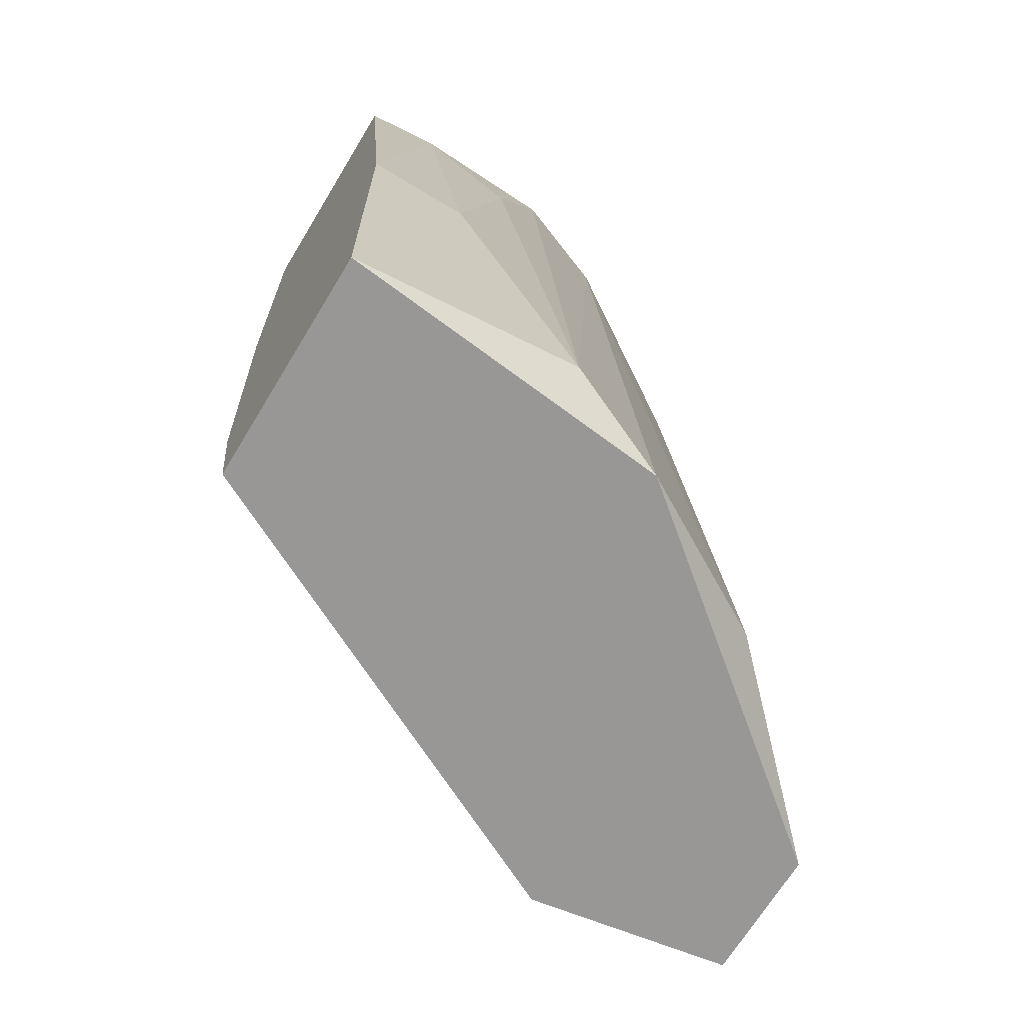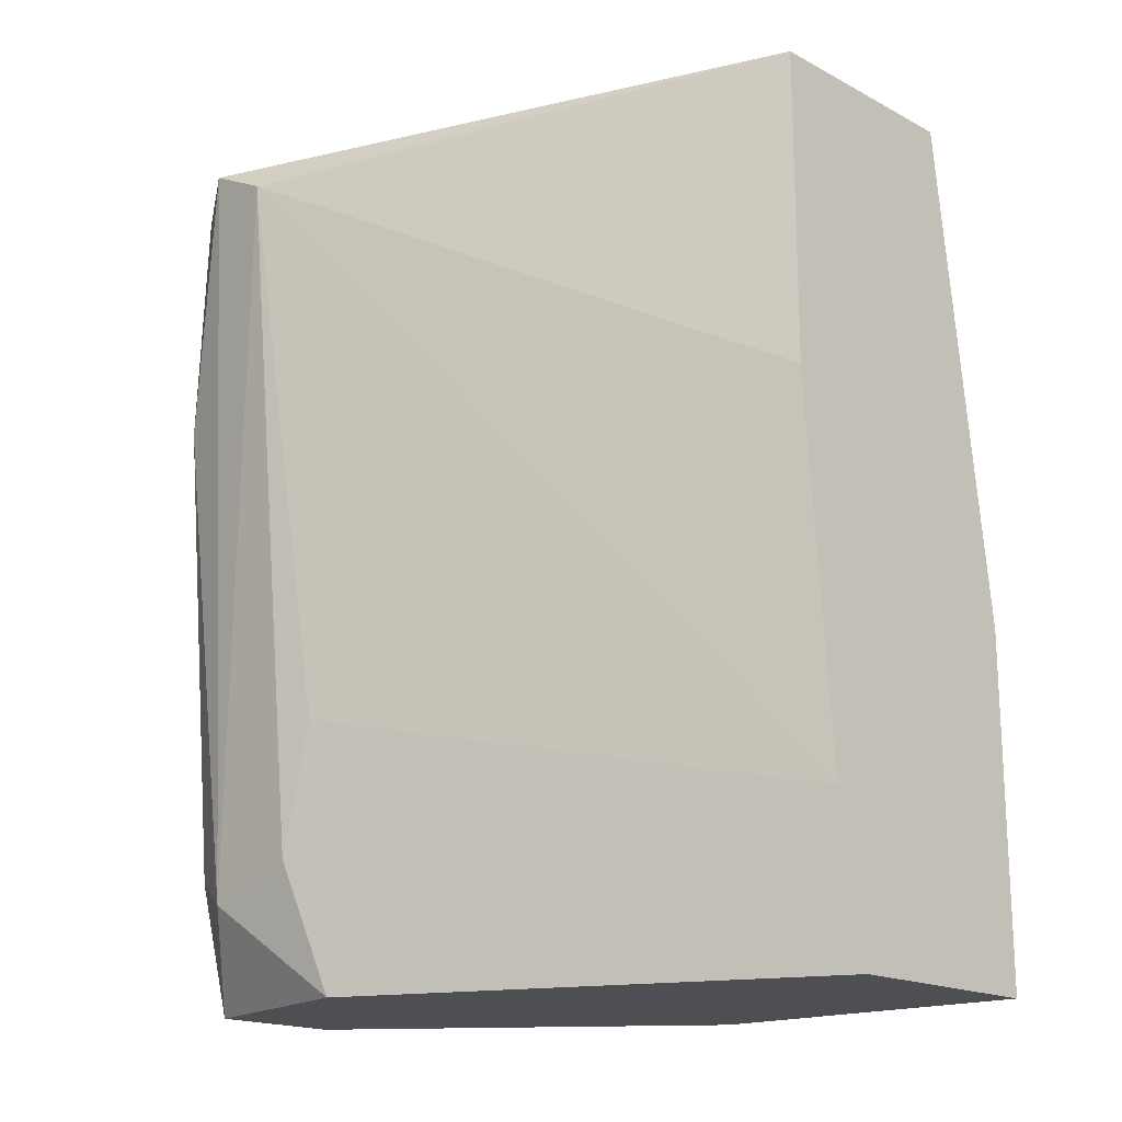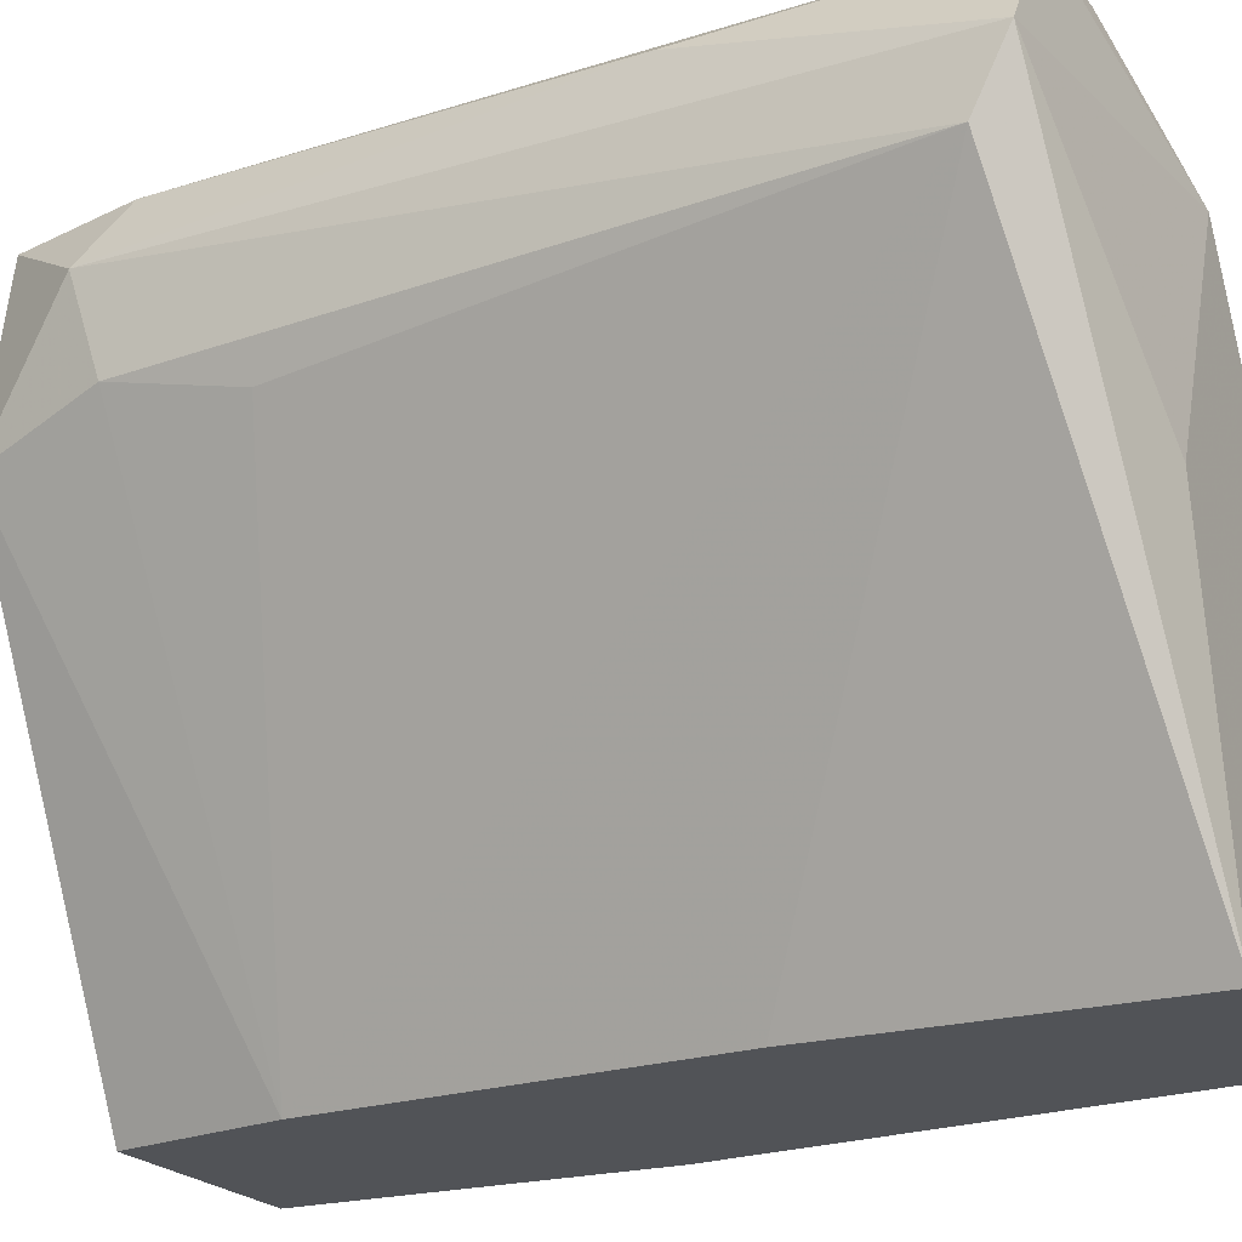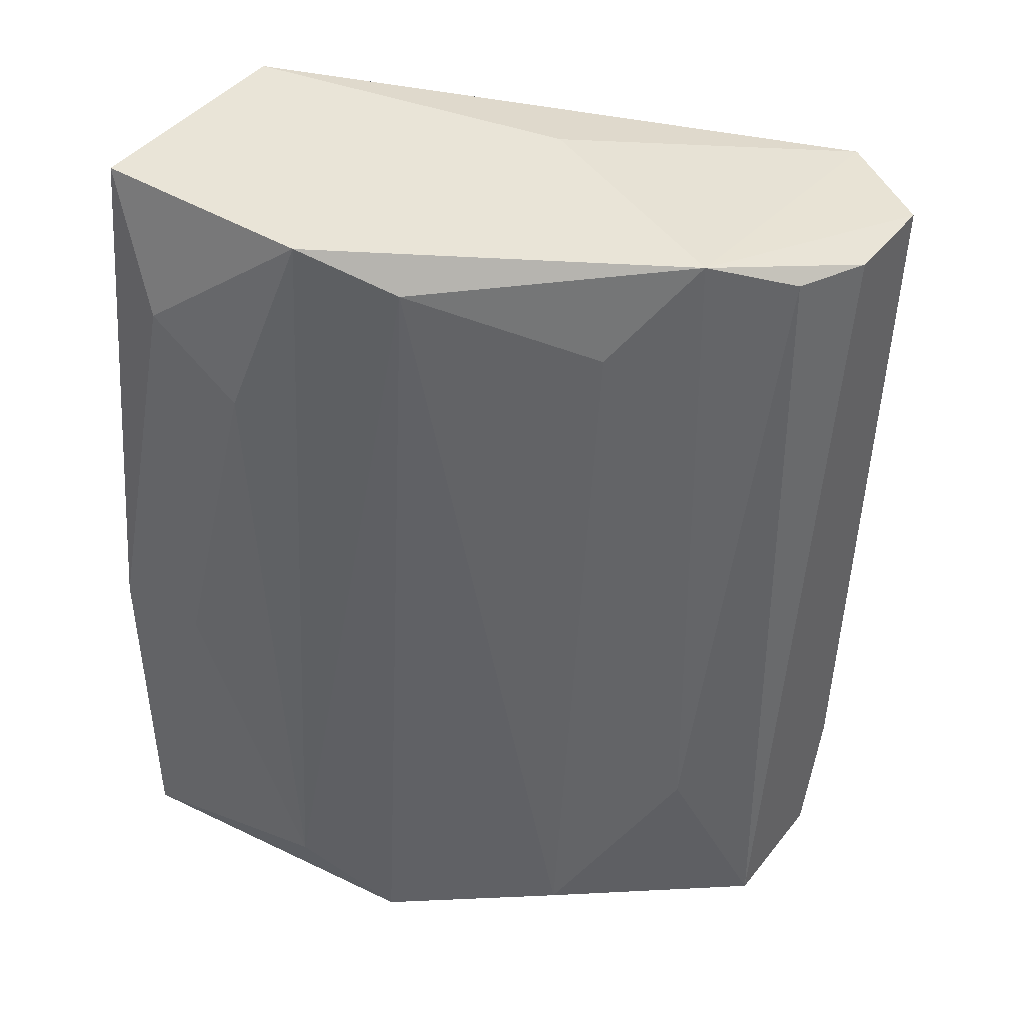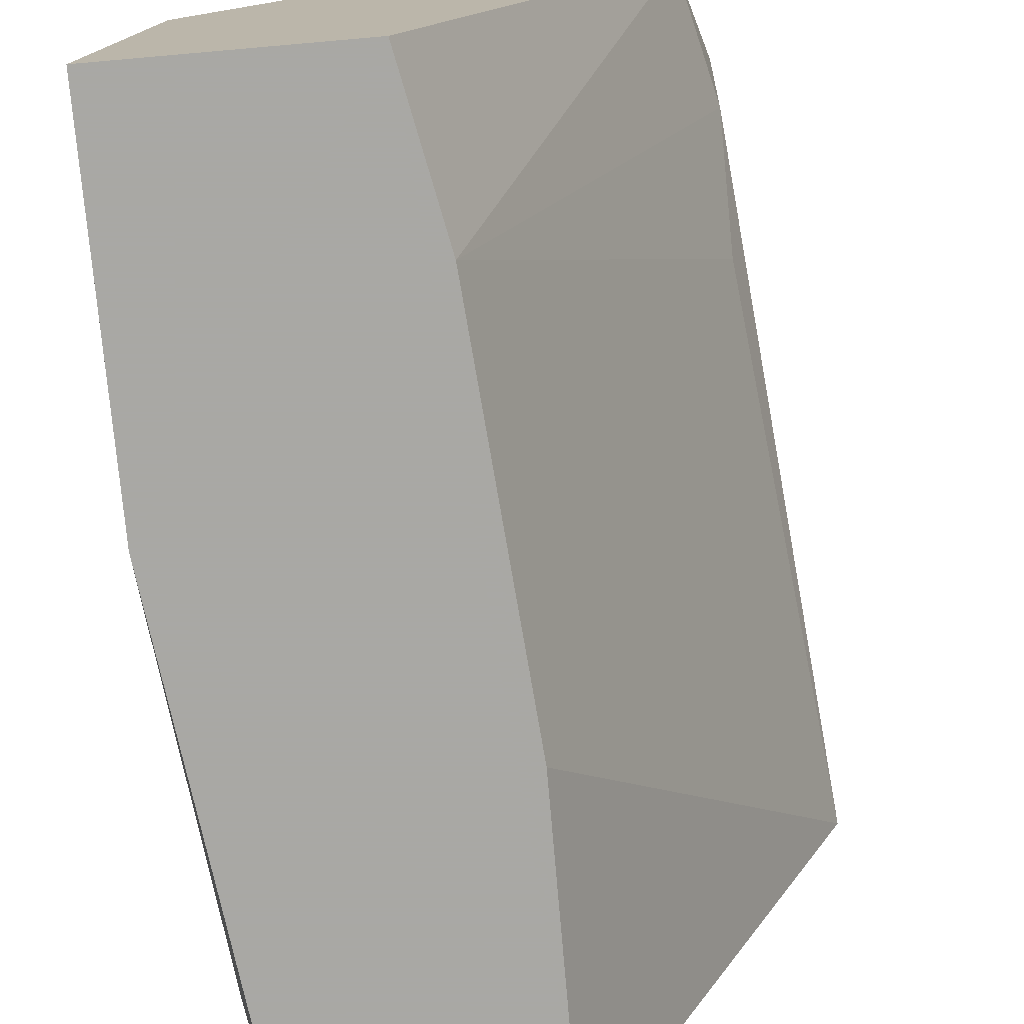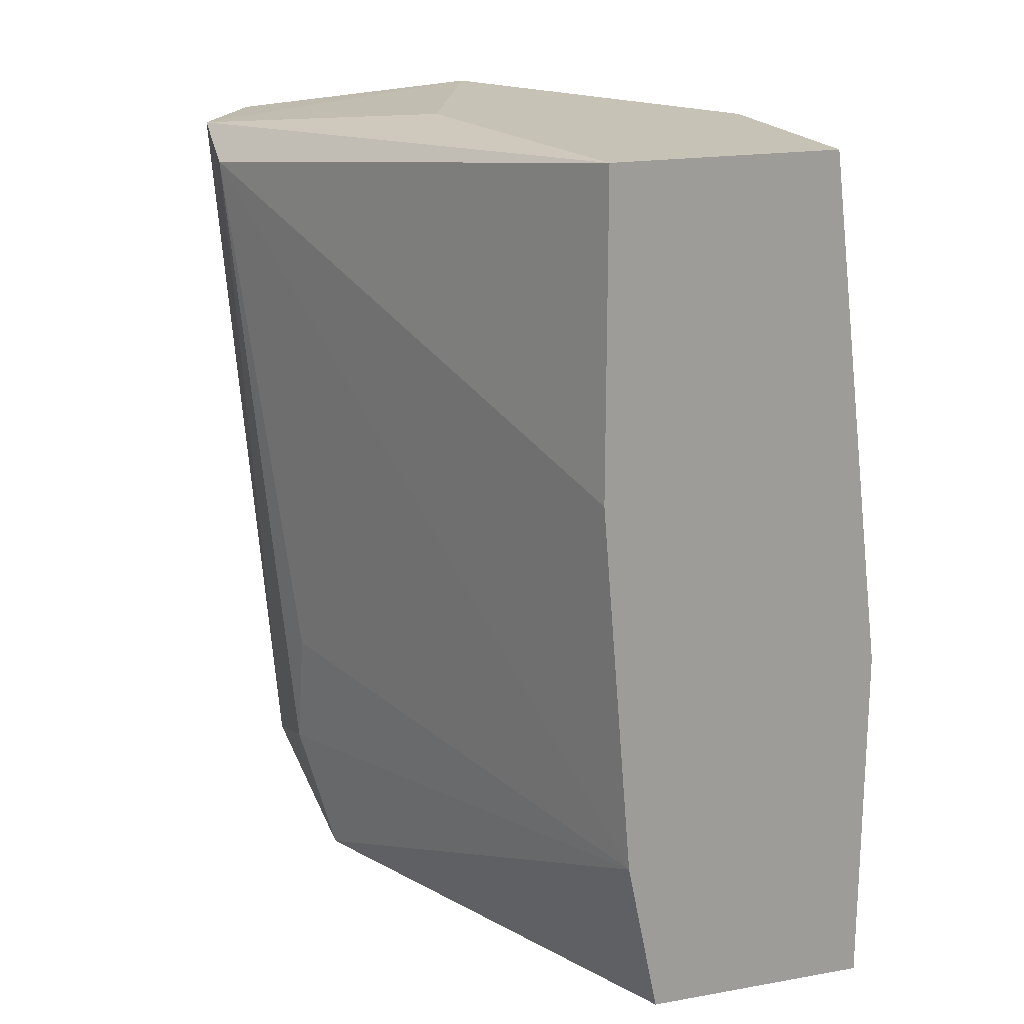
<metadata>
{"format":"obj","ext":"obj","renderer":"f3d","projection":"perspective","resolution":1024,"background":"white","views":[{"elev":-68.3,"azim":-121.2,"up":"+Y"},{"elev":-17.9,"azim":134.4,"up":"+Y"},{"elev":-21.7,"azim":116.5,"up":"+Z"},{"elev":43.0,"azim":-54.6,"up":"+Y"},{"elev":-75.0,"azim":5.0,"up":"+Z"},{"elev":19.1,"azim":161.6,"up":"+Y"}]}
</metadata>
<code>
v -0.07168 -0.005257 -0.006674
v -0.07168 0.009279 -0.00271
v -0.07168 0.009279 -0.006674
v -0.07168 -0.002614 0.002573
v -0.0664 -0.003933 0.01314
v -0.06376 0.02645 0.01314
v -0.06243 0.002673 0.0171
v -0.06243 -0.005257 -0.006674
v -0.06111 0.03041 0.01578
v -0.06111 0.001349 -0.006674
v -0.0598 0.03041 -0.006674
v -0.0598 -0.005257 0.01974
v -0.0598 0.0172 -0.006674
v -0.05848 0.02909 0.01842
v -0.05715 0.03041 0.006535
v -0.07036 0.02513 -0.004032
v -0.07036 -0.005257 0.006535
v -0.07036 0.02248 -6.7e-05
v -0.05583 0.02909 0.01974
v -0.06904 0.03041 0.002573
v -0.06904 0.03041 -0.006674
v -0.05451 -0.005257 0.01974
v -0.06772 0.02909 0.006535
v -0.05319 2.9e-05 0.01974
v -0.05319 -0.005257 0.01182
v -0.05187 0.005312 0.01182
v -0.05187 -0.00129 0.0171
v -0.05187 0.02909 0.01974
v -0.05187 2.9e-05 0.01314
v -0.05055 0.01852 0.01842
v -0.04923 0.02909 0.01578
v -0.04923 0.02777 0.01314
f 16 2 18
f 28 19 22
f 3 11 8
f 8 22 17
f 22 8 25
f 11 3 21
f 20 11 21
f 19 28 9
f 11 20 9
f 3 8 1
f 8 17 1
f 22 19 12
f 17 22 12
f 8 11 10
f 25 8 10
f 22 25 27
f 3 1 4
f 1 17 4
f 9 20 23
f 20 4 23
f 4 17 23
f 17 12 5
f 12 7 5
f 23 17 5
f 32 11 31
f 9 28 31
f 27 32 31
f 11 32 13
f 10 11 13
f 32 10 13
f 31 28 30
f 27 31 30
f 21 3 16
f 20 21 16
f 25 10 29
f 32 27 29
f 27 25 29
f 19 9 14
f 9 7 14
f 12 19 14
f 7 12 14
f 7 9 6
f 9 23 6
f 5 7 6
f 23 5 6
f 3 4 2
f 16 3 2
f 11 9 15
f 31 11 15
f 9 31 15
f 28 22 24
f 22 27 24
f 30 28 24
f 27 30 24
f 10 32 26
f 32 29 26
f 29 10 26
f 4 20 18
f 20 16 18
f 2 4 18

</code>
